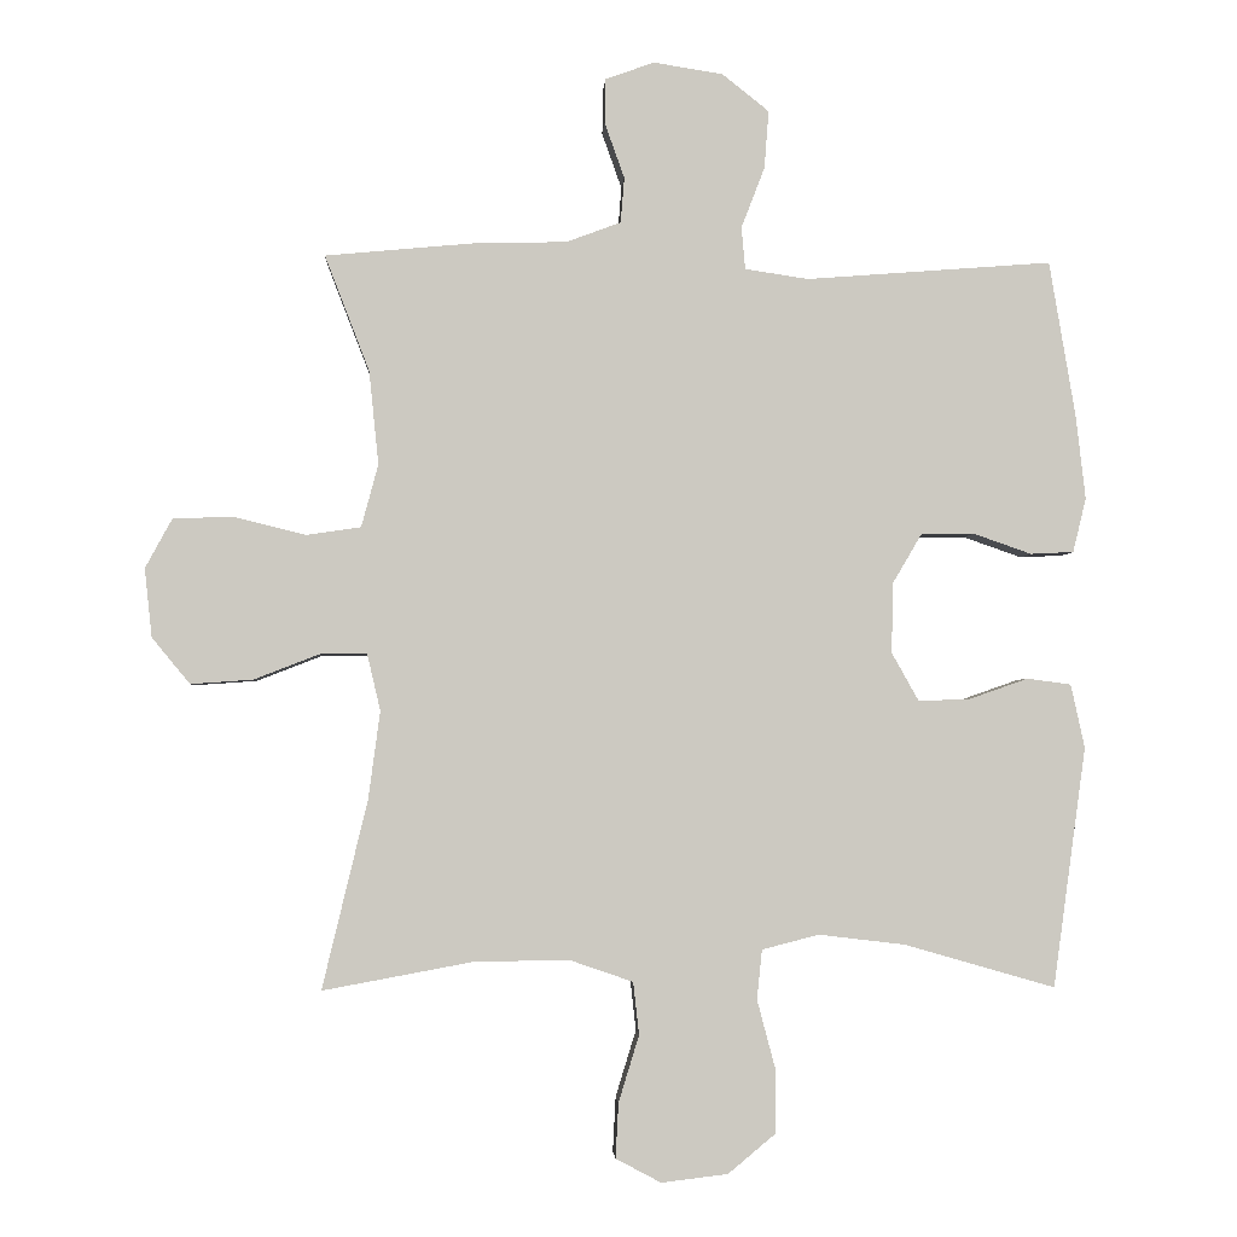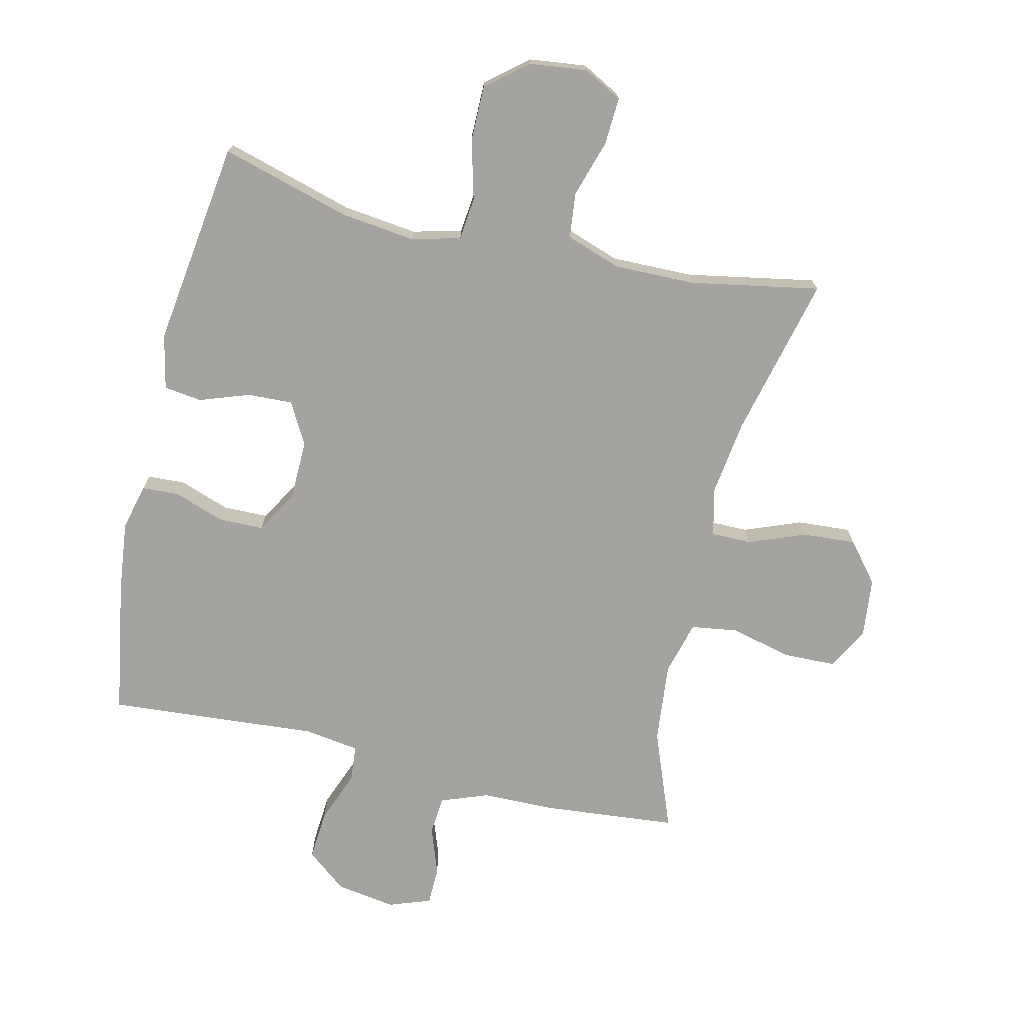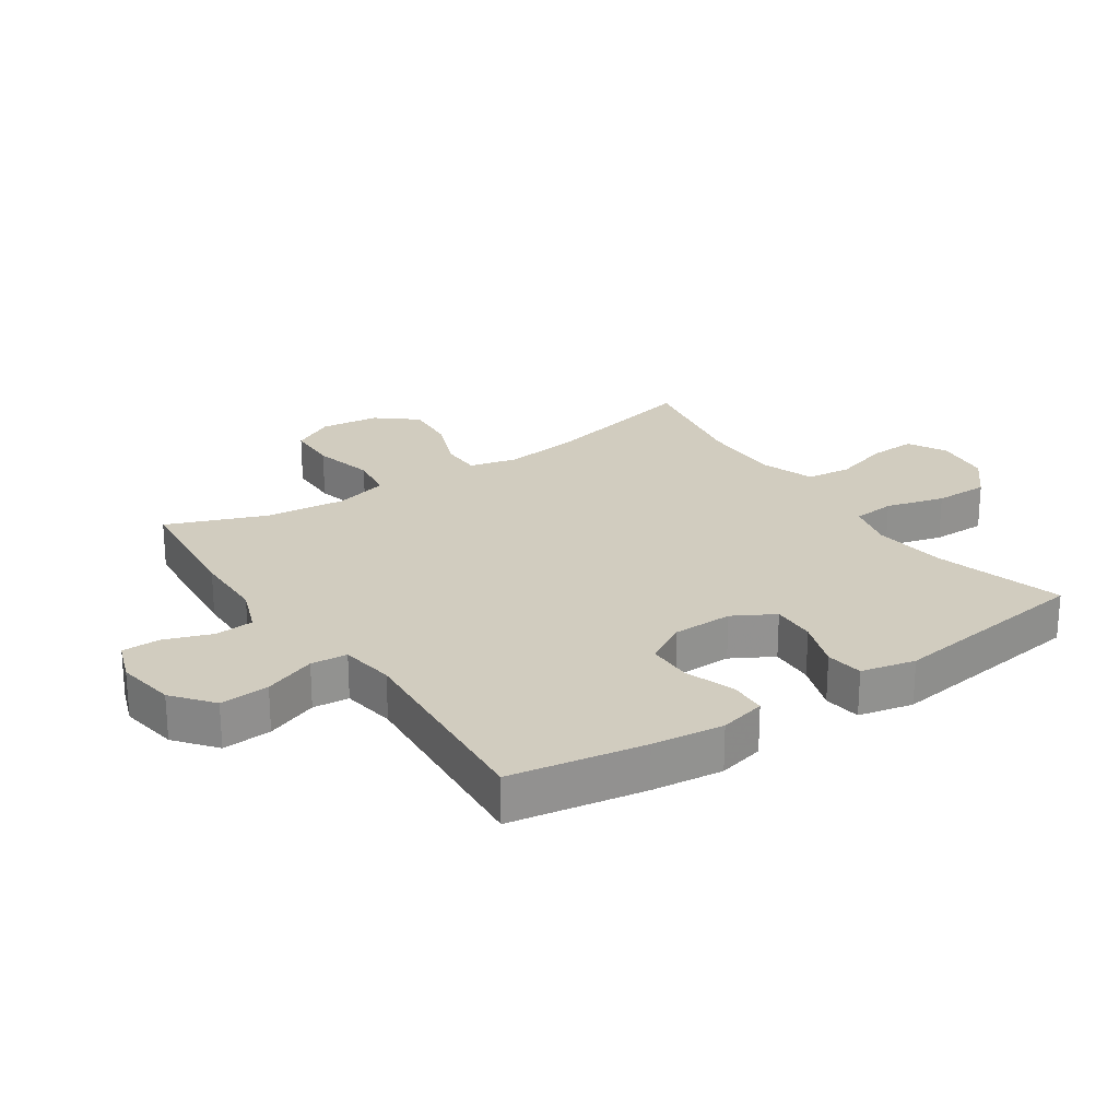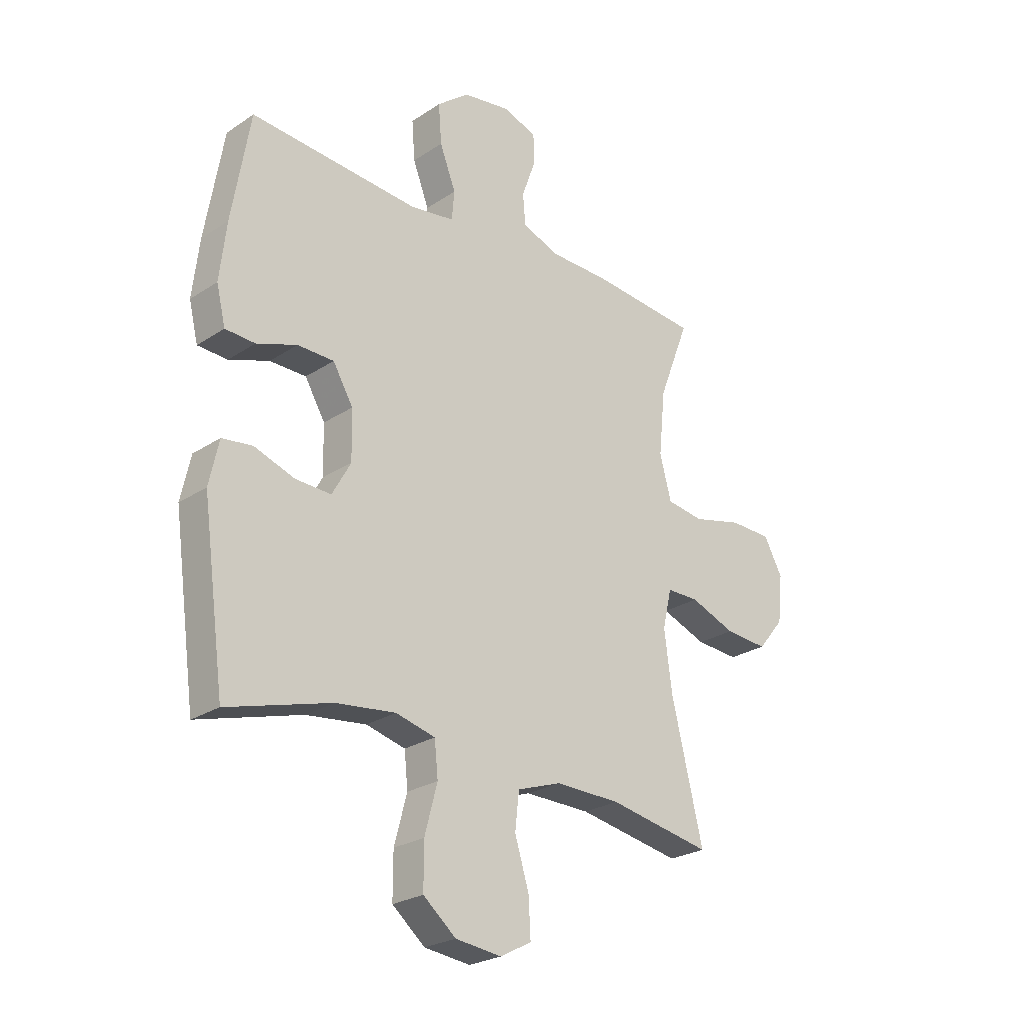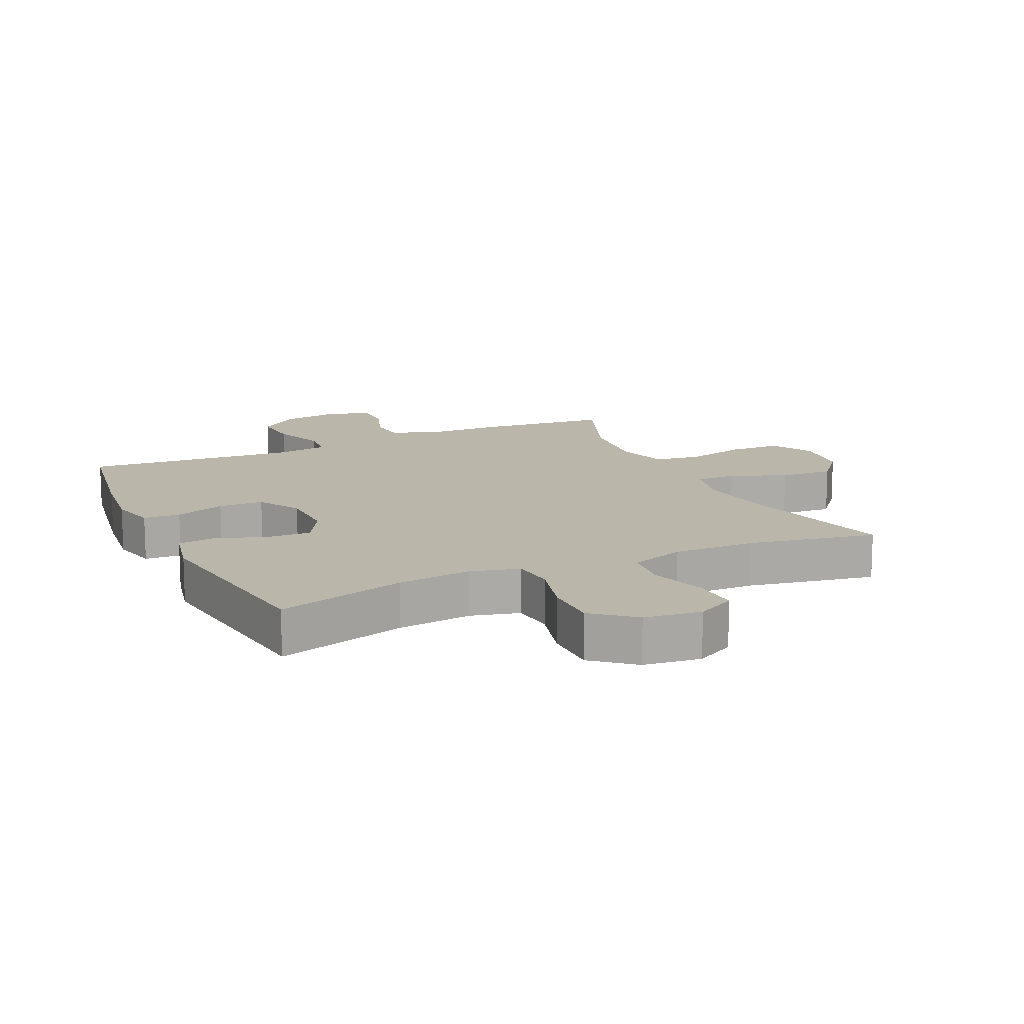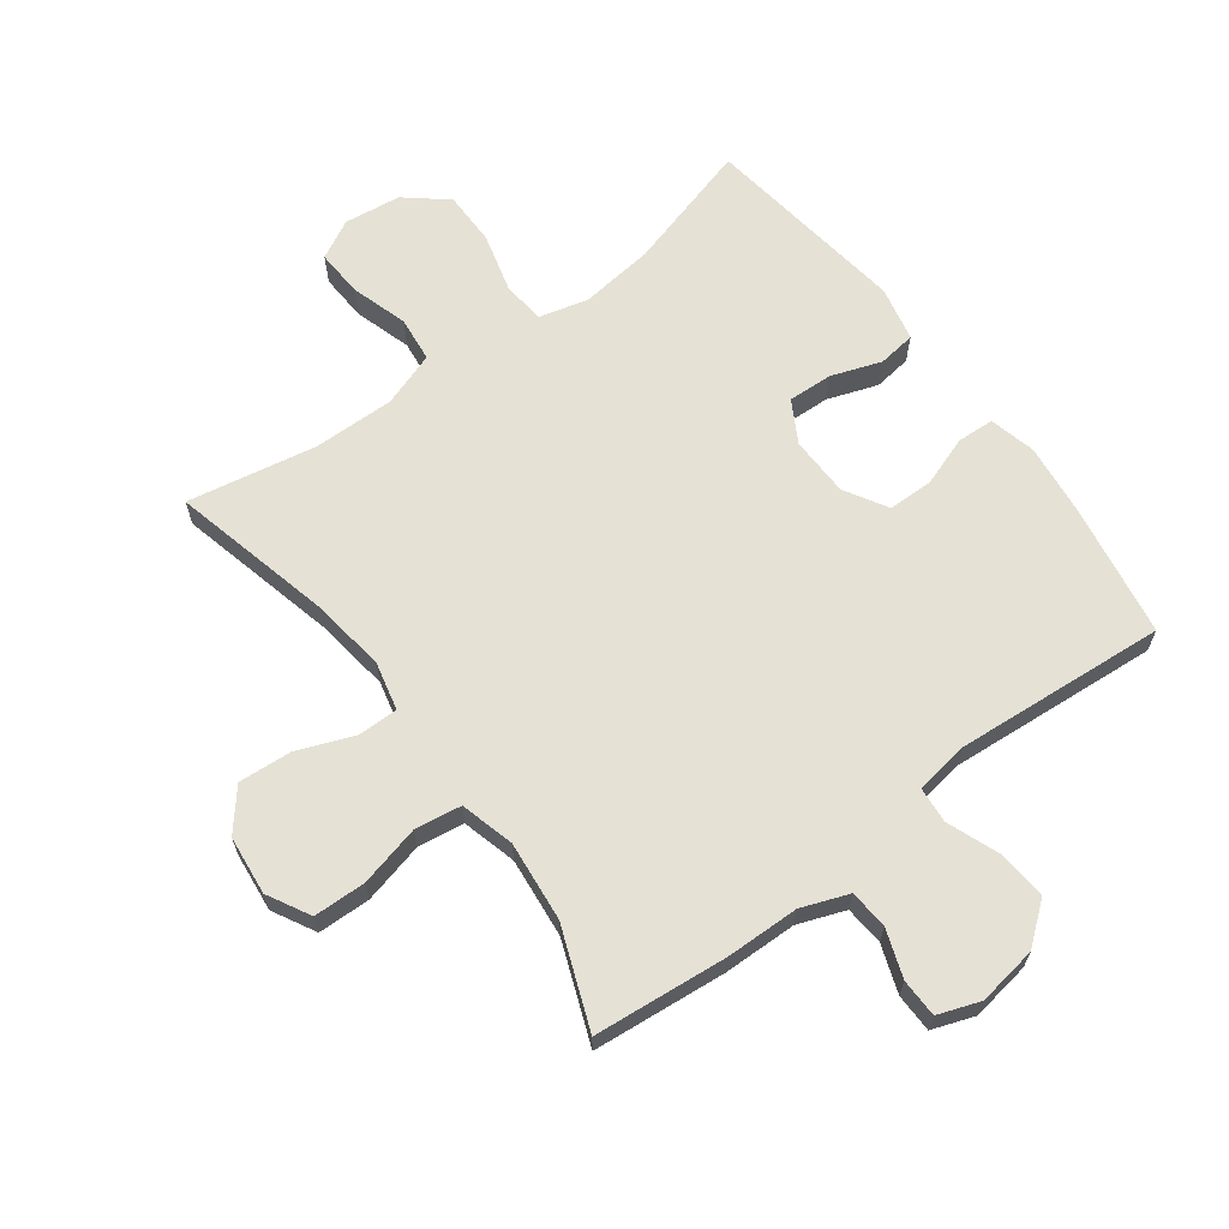
<metadata>
{"format":"obj","ext":"obj","renderer":"f3d","projection":"perspective","resolution":1024,"background":"white","views":[{"elev":-2.7,"azim":-3.2,"up":"+Z"},{"elev":-72.8,"azim":166.8,"up":"+Y"},{"elev":24.0,"azim":56.0,"up":"+Y"},{"elev":-25.1,"azim":136.8,"up":"+Z"},{"elev":14.1,"azim":155.2,"up":"+Y"},{"elev":64.9,"azim":-36.6,"up":"+Y"}]}
</metadata>
<code>
v 0.5 0.07 0.5
v 0.536 0.07 0.286
v 0.549 0.07 0.172
v 0.531 0.07 0.098
v 0.472 0.07 0.095
v 0.392 0.07 0.123
v 0.32 0.07 0.122
v 0.28 0.07 0.054
v 0.278 0.07 -0.042
v 0.315 0.07 -0.108
v 0.386 0.07 -0.105
v 0.466 0.07 -0.077
v 0.526 0.07 -0.085
v 0.545 0.07 -0.172
v 0.5 0.07 -0.5
v 0.294 0.07 -0.441
v 0.176 0.07 -0.427
v 0.098 0.07 -0.447
v 0.091 0.07 -0.515
v 0.116 0.07 -0.609
v 0.116 0.07 -0.696
v 0.051 0.07 -0.75
v -0.04 0.07 -0.761
v -0.102 0.07 -0.728
v -0.098 0.07 -0.653
v -0.07 0.07 -0.562
v -0.078 0.07 -0.49
v -0.165 0.07 -0.46
v -0.295 0.07 -0.462
v -0.5 0.07 -0.5
v -0.438 0.07 -0.242
v -0.422 0.07 -0.122
v -0.44 0.07 -0.045
v -0.504 0.07 -0.045
v -0.594 0.07 -0.08
v -0.679 0.07 -0.086
v -0.731 0.07 -0.023
v -0.741 0.07 0.071
v -0.704 0.07 0.139
v -0.621 0.07 0.141
v -0.523 0.07 0.117
v -0.449 0.07 0.128
v -0.426 0.07 0.214
v -0.439 0.07 0.342
v -0.5 0.07 0.5
v -0.287 0.07 0.52
v -0.17 0.07 0.522
v -0.095 0.07 0.55
v -0.09 0.07 0.612
v -0.117 0.07 0.688
v -0.116 0.07 0.749
v -0.049 0.07 0.773
v 0.046 0.07 0.758
v 0.11 0.07 0.707
v 0.104 0.07 0.628
v 0.072 0.07 0.545
v 0.077 0.07 0.487
v 0.164 0.07 0.474
v 0.5 0 0.5
v 0.536 0 0.286
v 0.549 0 0.172
v 0.531 0 0.098
v 0.472 0 0.095
v 0.392 0 0.123
v 0.32 0 0.122
v 0.28 0 0.054
v 0.278 0 -0.042
v 0.315 0 -0.108
v 0.386 0 -0.105
v 0.466 0 -0.077
v 0.526 0 -0.085
v 0.545 0 -0.172
v 0.5 0 -0.5
v 0.294 0 -0.441
v 0.176 0 -0.427
v 0.098 0 -0.447
v 0.091 0 -0.515
v 0.116 0 -0.609
v 0.116 0 -0.696
v 0.051 0 -0.75
v -0.04 0 -0.761
v -0.102 0 -0.728
v -0.098 0 -0.653
v -0.07 0 -0.562
v -0.078 0 -0.49
v -0.165 0 -0.46
v -0.295 0 -0.462
v -0.5 0 -0.5
v -0.438 0 -0.242
v -0.422 0 -0.122
v -0.44 0 -0.045
v -0.504 0 -0.045
v -0.594 0 -0.08
v -0.679 0 -0.086
v -0.731 0 -0.023
v -0.741 0 0.071
v -0.704 0 0.139
v -0.621 0 0.141
v -0.523 0 0.117
v -0.449 0 0.128
v -0.426 0 0.214
v -0.439 0 0.342
v -0.5 0 0.5
v -0.287 0 0.52
v -0.17 0 0.522
v -0.095 0 0.55
v -0.09 0 0.612
v -0.117 0 0.688
v -0.116 0 0.749
v -0.049 0 0.773
v 0.046 0 0.758
v 0.11 0 0.707
v 0.104 0 0.628
v 0.072 0 0.545
v 0.077 0 0.487
v 0.164 0 0.474
f 53 54 55 56
f 53 56 57
f 52 53 57
f 49 50 51 52
f 48 49 52 57
f 47 48 57
f 44 45 46 47
f 43 44 47 57
f 42 43 57 58
f 38 39 40 41
f 38 41 42
f 37 38 42
f 34 35 36 37
f 33 34 37 42
f 32 33 42 58
f 29 30 31
f 28 29 31 32
f 27 28 32 58
f 23 24 25 26
f 19 20 21 22
f 18 19 22 23
f 13 14 15 16
f 11 12 13 16
f 10 11 16 17
f 9 10 17 18
f 3 4 5 6
f 3 6 7
f 2 3 7
f 1 2 7
f 58 1 7 8
f 18 23 26 27
f 18 27 58
f 8 9 18 58
f 114 113 112 111
f 115 114 111
f 115 111 110
f 110 109 108 107
f 115 110 107 106
f 115 106 105
f 105 104 103 102
f 115 105 102 101
f 116 115 101 100
f 99 98 97 96
f 100 99 96
f 100 96 95
f 95 94 93 92
f 100 95 92 91
f 116 100 91 90
f 89 88 87
f 90 89 87 86
f 116 90 86 85
f 84 83 82 81
f 80 79 78 77
f 81 80 77 76
f 74 73 72 71
f 74 71 70 69
f 75 74 69 68
f 76 75 68 67
f 64 63 62 61
f 65 64 61
f 65 61 60
f 65 60 59
f 66 65 59 116
f 85 84 81 76
f 116 85 76
f 116 76 67 66
f 1 59 60 2
f 2 60 61 3
f 3 61 62 4
f 4 62 63 5
f 5 63 64 6
f 6 64 65 7
f 7 65 66 8
f 8 66 67 9
f 9 67 68 10
f 10 68 69 11
f 11 69 70 12
f 12 70 71 13
f 13 71 72 14
f 14 72 73 15
f 15 73 74 16
f 16 74 75 17
f 17 75 76 18
f 18 76 77 19
f 19 77 78 20
f 20 78 79 21
f 21 79 80 22
f 22 80 81 23
f 23 81 82 24
f 24 82 83 25
f 25 83 84 26
f 26 84 85 27
f 27 85 86 28
f 28 86 87 29
f 29 87 88 30
f 30 88 89 31
f 31 89 90 32
f 32 90 91 33
f 33 91 92 34
f 34 92 93 35
f 35 93 94 36
f 36 94 95 37
f 37 95 96 38
f 38 96 97 39
f 39 97 98 40
f 40 98 99 41
f 41 99 100 42
f 42 100 101 43
f 43 101 102 44
f 44 102 103 45
f 45 103 104 46
f 46 104 105 47
f 47 105 106 48
f 48 106 107 49
f 49 107 108 50
f 50 108 109 51
f 51 109 110 52
f 52 110 111 53
f 53 111 112 54
f 54 112 113 55
f 55 113 114 56
f 56 114 115 57
f 57 115 116 58
f 58 116 59 1

</code>
